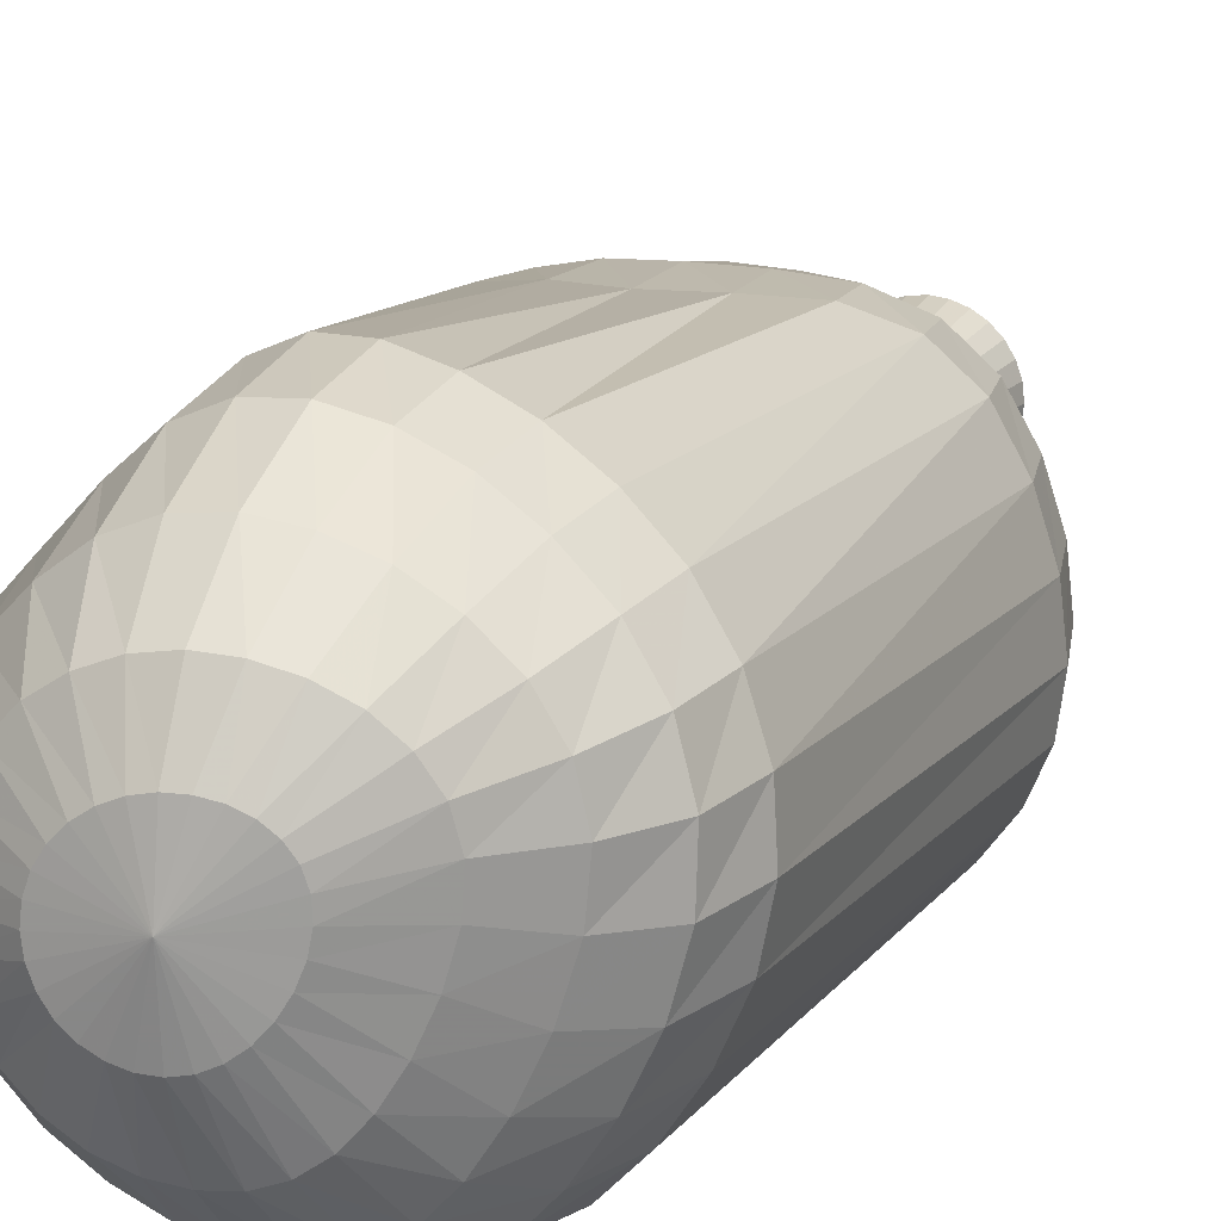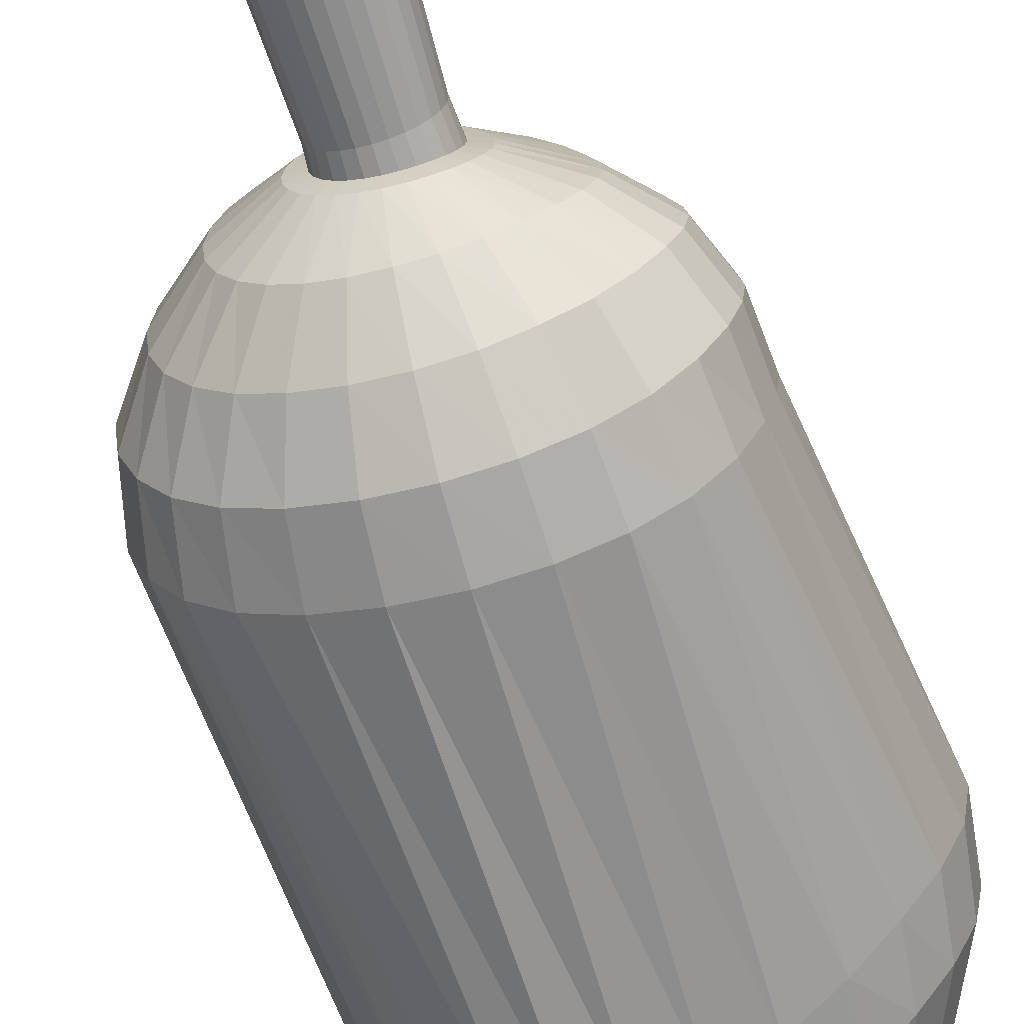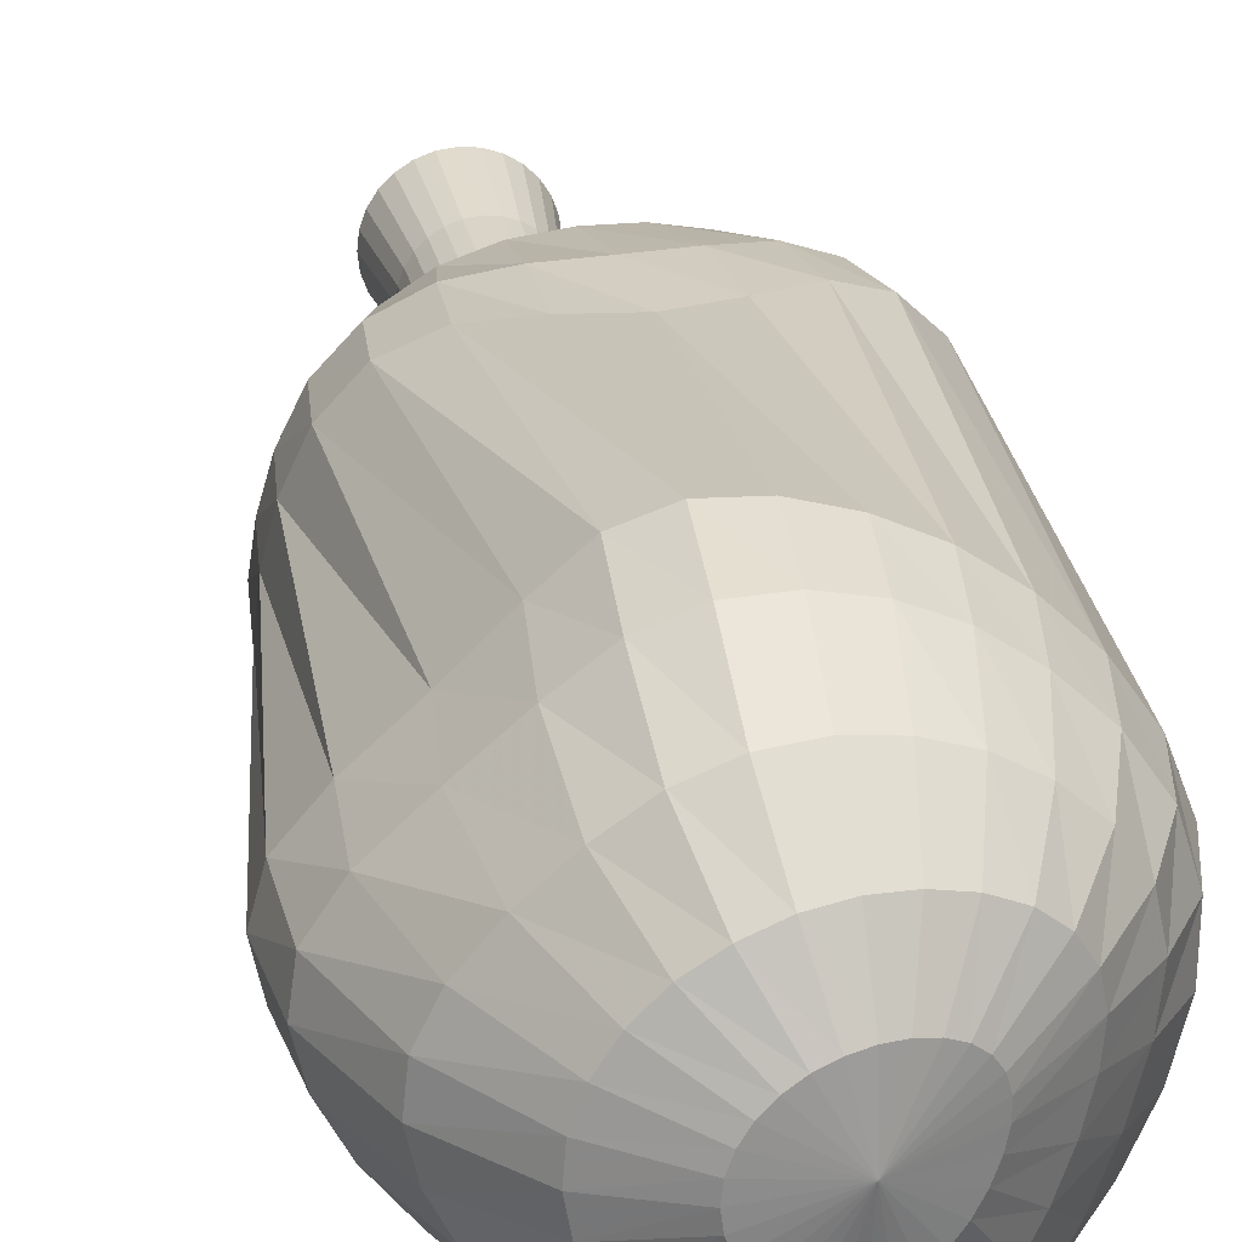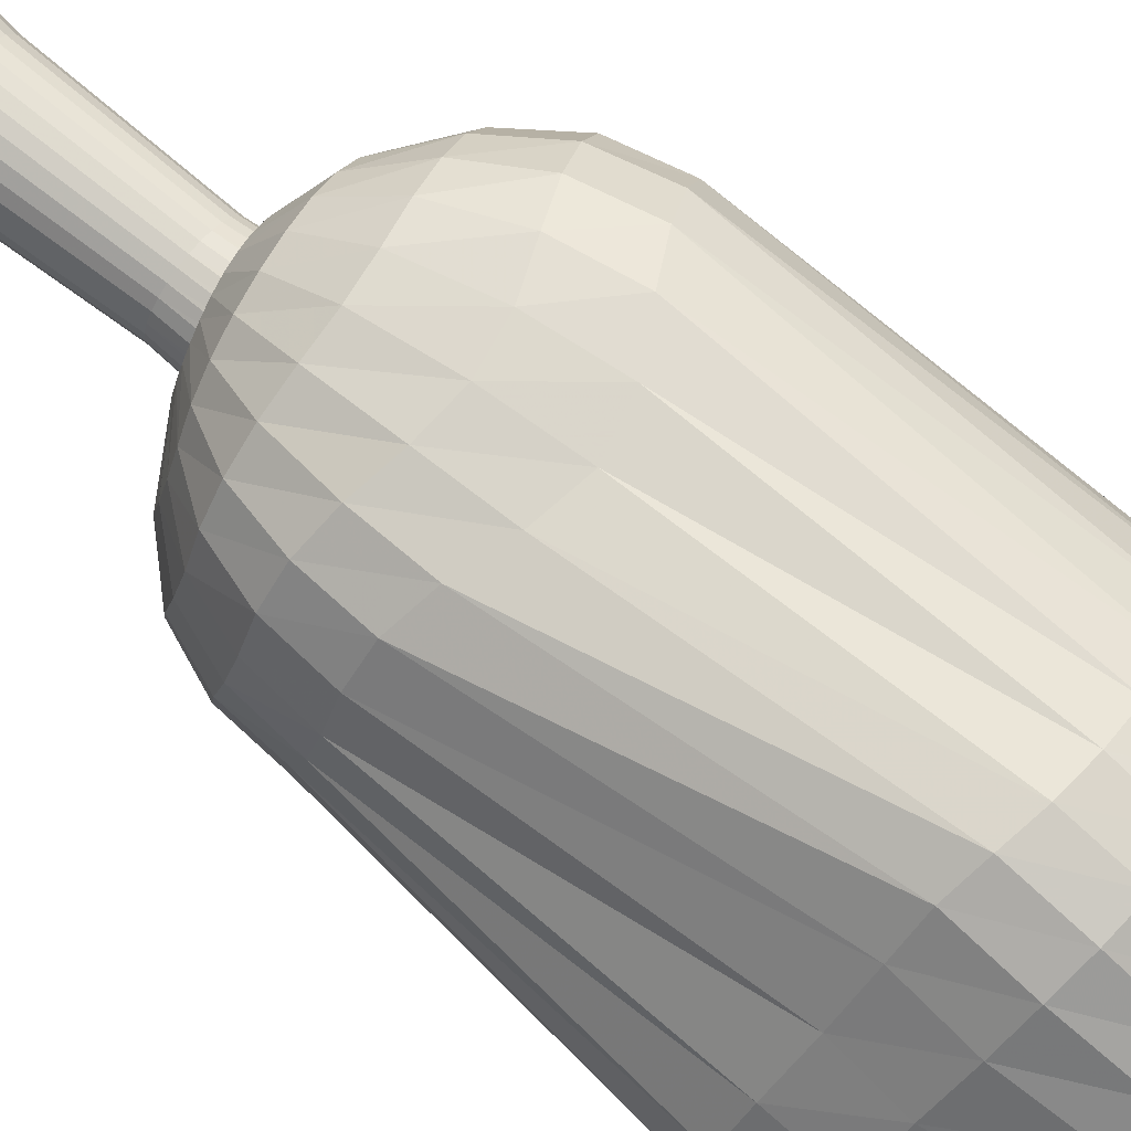
<metadata>
{"format":"obj","ext":"obj","renderer":"f3d","projection":"perspective","resolution":1024,"background":"white","views":[{"elev":16.6,"azim":-158.5,"up":"+Z"},{"elev":-64.6,"azim":16.5,"up":"+Z"},{"elev":27.0,"azim":168.8,"up":"+Z"},{"elev":75.0,"azim":128.0,"up":"+Z"}]}
</metadata>
<code>
g Kapsle_1
v 0.03996 129.5 -0.668
v 0.2913 505.4 4.918
v 30.83 138.7 -1.559
v 58.04 155 -2.26
v 77.51 174.8 -2.954
v 87.34 199.6 -4.067
v 89.59 229 -4.83
v 110 380.9 1.428
v 105.6 415.2 -1.25
v 87.4 454.8 -2.917
v 60.36 487.8 -1.217
v 31.63 503.3 1.257
v 30.05 137.7 -8.191
v 56.75 152.4 -14.54
v 76.22 171.7 -19.56
v 86.42 196.5 -23.16
v 88.56 225.8 -24.67
v 106.3 383.5 -16.23
v 101.7 417.3 -18.22
v 83.97 456.4 -18.46
v 58.24 488.3 -13.47
v 30.76 503.3 -5.396
v 27.76 136.6 -14.45
v 52.64 150.2 -26.4
v 71.22 169.4 -35.61
v 81.65 194.8 -41.81
v 84.2 224.7 -44.15
v 96.38 386 -34.23
v 92.39 418.9 -35.65
v 76.06 458.2 -33.78
v 53.38 488.7 -25.18
v 28.39 503.2 -11.66
v 24.08 135.4 -20.04
v 45.75 148.4 -37.1
v 62.42 168.3 -50.47
v 72.34 194.5 -59.16
v 75.25 224.9 -62.29
v 81.9 388.2 -52.76
v 78.28 421.8 -52.73
v 64.62 460.7 -48.15
v 46.12 489 -35.88
v 24.68 503 -17.25
v 19.2 134.4 -24.7
v 36.48 147.1 -46.08
v 50.18 167.6 -62.99
v 58.57 194.9 -74.01
v 61.29 225.5 -77.85
v 63.29 393 -69.53
v 60.02 427 -67.81
v 50.23 463.3 -60.56
v 36.84 489.1 -45.16
v 19.74 502.7 -21.75
v 13.37 133.6 -28.19
v 25.38 146.2 -52.87
v 34.92 167.3 -72.5
v 41.05 195 -85.23
v 43.16 225.7 -89.62
v 40.67 400 -82.06
v 38.84 433 -79.29
v 34.1 464.8 -70.12
v 25.68 489 -51.93
v 13.92 502.2 -24.93
v 6.862 132.9 -30.33
v 13.01 145.6 -57.08
v 17.89 167.3 -78.45
v 20.77 195 -92.13
v 21.72 225.7 -96.83
v 17.45 405 -90.24
v 17.57 436.7 -87.23
v 16.88 466.3 -76.66
v 13.59 488.7 -55.85
v 7.681 501.6 -26.79
v 0.01582 132.4 -31
v 0.000428 145.3 -58.47
v -0.4556 167.3 -80.31
v -1.235 195 -94.16
v -1.652 225.7 -98.87
v -4.016 407.9 -95.44
v -2.182 439 -92.02
v 0.5457 467.1 -79.83
v 1.636 488 -57.2
v 1.189 500.7 -27.16
v -6.828 132.1 -30.16
v -13.09 145.3 -56.97
v -19.01 167.3 -78.06
v -23.87 195 -91.21
v -25.93 225.7 -95.61
v -22.57 408.9 -97.31
v -19.4 439.6 -93.18
v -14.3 466.6 -79.53
v -9.591 487 -56.14
v -5.239 499.7 -25.95
v -13.33 131.8 -27.84
v -25.58 145.3 -52.6
v -36.65 167.3 -71.88
v -45.57 195 -83.6
v -49.34 225.7 -87.39
v -39.27 408.9 -93.89
v -34.62 439.5 -89.95
v -27.17 465.7 -75.92
v -19.66 485.6 -52.49
v -11.33 498.6 -23.19
v -19.16 131.7 -24.14
v -36.72 145.3 -45.62
v -52.22 167.2 -62.25
v -64.61 194.5 -72.62
v -69.8 225 -76.02
v -55.08 408.8 -84.11
v -48.16 438.7 -81.35
v -38.1 464.3 -68.79
v -28.59 483.7 -46.14
v -16.86 497.4 -18.98
v -24.03 131.6 -19.26
v -45.92 145.3 -36.38
v -65.05 166.7 -50.21
v -79.64 193.3 -59.3
v -85.54 223.4 -62.49
v -69.79 408.6 -68.61
v -60.42 437.4 -67.92
v -47.83 462.1 -58.07
v -36.49 481.3 -37.09
v -21.66 496.2 -13.49
v -27.69 131.6 -13.42
v -52.82 145.2 -25.44
v -74.51 165.9 -36.05
v -90.45 191.5 -44.08
v -96.69 221 -47.3
v -82.76 408 -48.75
v -72 435.7 -50.21
v -57.15 459.3 -43.14
v -43.53 478.7 -25.19
v -25.56 495.1 -6.965
v -29.96 131.6 -6.933
v -57.16 145 -13.28
v -80.32 165.2 -20.12
v -97.18 189.6 -26.87
v -103.7 218.4 -30.11
v -92.5 407.7 -26.31
v -81.97 434.4 -28.78
v -65.74 456.6 -23.91
v -49.6 476.6 -10.84
v -28.36 494.5 0.1901
v -30.73 131.7 -0.111
v -58.67 145 -0.345
v -82.14 164.9 -2.735
v -99.51 188.8 -7.198
v -106.3 217.2 -9.885
v -97.1 407.3 -2.813
v -88.15 433.5 -5.219
v -71.94 455 -2.632
v -53.7 475.4 4.43
v -29.83 494.5 7.493
v -29.96 131.8 6.697
v -57.16 145 12.74
v -80.38 165.2 15.49
v -97.34 189.6 14.69
v -103.9 218.4 13.45
v -95.52 406.3 20.46
v -88.6 432.7 18.26
v -73.95 455.1 17.94
v -54.78 476 18.81
v -29.68 494.9 14.45
v -27.68 132.1 13.14
v -52.83 145.2 25.26
v -74.66 165.9 33.29
v -90.79 191.6 36.82
v -97.12 221.1 37.45
v -87.62 404.2 42.28
v -82.24 431.1 39.8
v -69.97 455.8 36.1
v -52.03 477.7 31.28
v -27.86 495.7 20.67
v -24.02 132.4 18.9
v -45.95 145.3 36.43
v -65.28 166.7 49.37
v -80.26 193.9 56.5
v -86.35 224.2 58.67
v -74.55 401.5 61.48
v -69.8 428.8 58.22
v -60.51 456.3 51.41
v -45.61 479.8 41.6
v -24.44 496.9 25.9
v -19.14 132.9 23.67
v -36.76 145.6 45.61
v -52.71 169.1 61.88
v -65.76 198.7 71.23
v -71.28 230 74.28
v -58.3 400.2 77.21
v -53.96 427.7 73.24
v -47.14 457.1 63.68
v -36.36 481.9 49.74
v -19.66 498.2 29.99
v -13.31 133.6 27.19
v -25.68 146.7 52.26
v -37.43 172 70.34
v -47.44 206.1 80.16
v -51.77 239.8 83.16
v -40.47 399.9 89.93
v -37.1 427.9 85.31
v -32.11 458.7 73.06
v -24.83 484.1 55.53
v -13.72 499.5 32.79
v -6.8 134.4 29.29
v -13.26 148.2 56.13
v -20.06 175.4 75
v -26.46 214.3 83.82
v -29.41 251.6 85.7
v -21.61 399.7 99.02
v -19.42 429.2 93.75
v -16.23 460.6 79.06
v -12.36 486 58.89
v -6.942 500.7 34.21
v 0.05267 135.4 29.86
v -0.1389 150 57.16
v -1.596 177.6 76.3
v -4.041 218 84.75
v -5.499 257.3 85.95
v -2.43 397.8 103.9
v -0.9829 429.7 97.85
v 0.4045 462 81.65
v 0.4801 487.4 59.67
v 0.1046 501.7 34.23
v 6.906 136.6 28.85
v 12.9 151.7 55.36
v 16.92 178.2 74.31
v 18.43 215.8 83.31
v 18.59 252.7 85.4
v 16.11 394.2 103.2
v 17.57 427.9 96.28
v 17.54 461.9 79.6
v 13.6 488.1 57.49
v 7.115 502.4 32.77
v 13.42 137.7 26.34
v 25.34 153.5 50.75
v 34.25 178.2 68.56
v 39.48 211 78.2
v 41.14 244.2 81.24
v 33.48 390.4 95.29
v 35.44 425.1 88.25
v 34.22 461 72.6
v 26.34 488.3 52.37
v 13.84 502.7 29.91
v 19.26 138.7 22.47
v 36.51 155.4 43.38
v 49.65 178.6 58.98
v 57.47 207.5 67.97
v 60.13 238.6 70.97
v 49.72 388.6 80.03
v 52.62 421.8 73.41
v 50 459.5 60.85
v 38.03 487.8 44.69
v 19.89 502.9 25.77
v 24.13 139.4 17.46
v 45.75 157.3 33.61
v 61.84 179.2 45.94
v 71.28 206.4 52.82
v 74.42 236.9 54.86
v 69.1 386 59.44
v 72.1 417.3 53.62
v 65.21 456.8 45.59
v 47.79 487.5 34.73
v 24.92 503 20.57
v 27.8 139.7 11.58
v 52.43 158 22.27
v 70.32 179.7 30.23
v 80.21 205.9 34.35
v 83.37 236.3 35.26
v 90.06 382.6 38.28
v 91.2 413.7 33.51
v 77.94 454.7 28.92
v 55.02 487.4 23.37
v 28.66 503.1 14.55
v 30.07 139.4 5.137
v 56.57 157.1 10.15
v 75.46 178 13.71
v 85.19 203.5 15.05
v 87.99 233.5 15.03
v 105 380.2 19.3
v 102.9 413.3 15.55
v 85.64 454.1 12.68
v 59.34 487.4 11.24
v 30.93 503.2 8.013
v 30.35 0 0
v 25.46 169.3 -0.1068
v 29.59 0 -6.754
v 24.84 169.2 -5.72
v 27.34 0 -13.17
v 23 169.2 -11.1
v 23.73 0 -18.92
v 19.99 169.2 -15.94
v 18.92 0 -23.73
v 15.94 169.2 -19.99
v 13.17 0 -27.34
v 11.09 169.2 -23.04
v 6.754 0 -29.59
v 5.69 169.2 -24.93
v 0 0 -30.35
v 0 169.2 -25.57
v -6.754 0 -29.59
v -5.69 169.2 -24.93
v -13.17 0 -27.34
v -11.09 169.2 -23.04
v -18.92 0 -23.73
v -15.94 169.2 -19.99
v -23.73 0 -18.92
v -19.99 169.2 -15.94
v -27.34 0 -13.17
v -23.04 169.2 -11.09
v -29.59 0 -6.754
v -24.93 169.2 -5.69
v -30.35 0 0
v -25.57 169.2 0
v -29.59 0 6.754
v -24.93 169.2 5.69
v -27.34 0 13.17
v -23.04 169.2 11.09
v -23.73 0 18.92
v -19.99 169.2 15.94
v -18.92 0 23.73
v -15.96 169.4 19.93
v -13.17 0 27.34
v -11.15 169.7 22.83
v -6.754 0 29.59
v -5.771 169.9 24.63
v 0 0 30.35
v -0.08985 170 25.24
v 6.754 0 29.59
v 5.611 169.9 24.64
v 13.17 0 27.34
v 11.04 169.7 22.83
v 18.92 0 23.73
v 15.92 169.5 19.85
v 23.73 0 18.92
v 19.97 169.5 15.79
v 27.34 0 13.17
v 23 169.5 10.92
v 29.59 0 6.754
v 24.83 169.4 5.532
v 25.17 40.83 0
v 24.54 40.83 -5.6
v 22.67 40.83 -10.92
v 19.68 40.83 -15.69
v 15.69 40.83 -19.68
v 10.92 40.83 -22.67
v 5.6 40.83 -24.54
v 0 40.83 -25.17
v -5.6 40.83 -24.54
v -10.92 40.83 -22.67
v -15.69 40.83 -19.68
v -19.68 40.83 -15.69
v -22.67 40.83 -10.92
v -24.54 40.83 -5.6
v -25.17 40.83 0
v -24.54 40.83 5.6
v -22.67 40.83 10.92
v -19.68 40.83 15.69
v -15.69 40.83 19.68
v -10.92 40.83 22.67
v -5.6 40.83 24.54
v 0 40.83 25.17
v 5.6 40.83 24.54
v 10.92 40.83 22.67
v 15.69 40.83 19.68
v 19.68 40.83 15.69
v 22.67 40.83 10.92
v 24.54 40.83 5.6
v 21.94 122.4 0
v 21.39 122.4 -4.882
v 19.77 122.4 -9.519
v 17.15 122.4 -13.68
v 13.68 122.4 -17.15
v 9.519 122.4 -19.77
v 4.882 122.4 -21.39
v 0 122.4 -21.94
v -4.882 122.4 -21.39
v -9.519 122.4 -19.77
v -13.68 122.4 -17.15
v -17.15 122.4 -13.68
v -19.77 122.4 -9.519
v -21.39 122.4 -4.882
v -21.94 122.4 0
v -21.39 122.4 4.882
v -19.77 122.4 9.519
v -17.15 122.4 13.68
v -13.68 122.4 17.15
v -9.519 122.4 19.77
v -4.882 122.4 21.39
v 0 122.4 21.94
v 4.882 122.4 21.39
v 9.519 122.4 19.77
v 13.68 122.4 17.15
v 17.15 122.4 13.68
v 19.77 122.4 9.519
v 21.39 122.4 4.882
f 13 3 1
f 13 14 4 3
f 14 15 5 4
f 15 16 6 5
f 16 17 7 6
f 17 18 8 7
f 18 19 9 8
f 19 20 10 9
f 20 21 11 10
f 21 22 12 11
f 22 2 12
f 23 13 1
f 23 24 14 13
f 24 25 15 14
f 25 26 16 15
f 26 27 17 16
f 27 28 18 17
f 28 29 19 18
f 29 30 20 19
f 30 31 21 20
f 31 32 22 21
f 32 2 22
f 33 23 1
f 33 34 24 23
f 34 35 25 24
f 35 36 26 25
f 36 37 27 26
f 37 38 28 27
f 38 39 29 28
f 39 40 30 29
f 40 41 31 30
f 41 42 32 31
f 42 2 32
f 43 33 1
f 43 44 34 33
f 44 45 35 34
f 45 46 36 35
f 46 47 37 36
f 47 48 38 37
f 48 49 39 38
f 49 50 40 39
f 50 51 41 40
f 51 52 42 41
f 52 2 42
f 53 43 1
f 53 54 44 43
f 54 55 45 44
f 55 56 46 45
f 56 57 47 46
f 57 58 48 47
f 58 59 49 48
f 59 60 50 49
f 60 61 51 50
f 61 62 52 51
f 62 2 52
f 63 53 1
f 63 64 54 53
f 64 65 55 54
f 65 66 56 55
f 66 67 57 56
f 67 68 58 57
f 68 69 59 58
f 69 70 60 59
f 70 71 61 60
f 71 72 62 61
f 72 2 62
f 73 63 1
f 73 74 64 63
f 74 75 65 64
f 75 76 66 65
f 76 77 67 66
f 77 78 68 67
f 78 79 69 68
f 79 80 70 69
f 80 81 71 70
f 81 82 72 71
f 82 2 72
f 83 73 1
f 83 84 74 73
f 84 85 75 74
f 85 86 76 75
f 86 87 77 76
f 87 88 78 77
f 88 89 79 78
f 89 90 80 79
f 90 91 81 80
f 91 92 82 81
f 92 2 82
f 93 83 1
f 93 94 84 83
f 94 95 85 84
f 95 96 86 85
f 96 97 87 86
f 97 98 88 87
f 98 99 89 88
f 99 100 90 89
f 100 101 91 90
f 101 102 92 91
f 102 2 92
f 103 93 1
f 103 104 94 93
f 104 105 95 94
f 105 106 96 95
f 106 107 97 96
f 107 108 98 97
f 108 109 99 98
f 109 110 100 99
f 110 111 101 100
f 111 112 102 101
f 112 2 102
f 113 103 1
f 113 114 104 103
f 114 115 105 104
f 115 116 106 105
f 116 117 107 106
f 117 118 108 107
f 118 119 109 108
f 119 120 110 109
f 120 121 111 110
f 121 122 112 111
f 122 2 112
f 123 113 1
f 123 124 114 113
f 124 125 115 114
f 125 126 116 115
f 126 127 117 116
f 127 128 118 117
f 128 129 119 118
f 129 130 120 119
f 130 131 121 120
f 131 132 122 121
f 132 2 122
f 133 123 1
f 133 134 124 123
f 134 135 125 124
f 135 136 126 125
f 136 137 127 126
f 137 138 128 127
f 138 139 129 128
f 139 140 130 129
f 140 141 131 130
f 141 142 132 131
f 142 2 132
f 143 133 1
f 143 144 134 133
f 144 145 135 134
f 145 146 136 135
f 146 147 137 136
f 147 148 138 137
f 148 149 139 138
f 149 150 140 139
f 150 151 141 140
f 151 152 142 141
f 152 2 142
f 153 143 1
f 153 154 144 143
f 154 155 145 144
f 155 156 146 145
f 156 157 147 146
f 157 158 148 147
f 158 159 149 148
f 159 160 150 149
f 160 161 151 150
f 161 162 152 151
f 162 2 152
f 163 153 1
f 163 164 154 153
f 164 165 155 154
f 165 166 156 155
f 166 167 157 156
f 167 168 158 157
f 168 169 159 158
f 169 170 160 159
f 170 171 161 160
f 171 172 162 161
f 172 2 162
f 173 163 1
f 173 174 164 163
f 174 175 165 164
f 175 176 166 165
f 176 177 167 166
f 177 178 168 167
f 178 179 169 168
f 179 180 170 169
f 180 181 171 170
f 181 182 172 171
f 182 2 172
f 183 173 1
f 183 184 174 173
f 184 185 175 174
f 185 186 176 175
f 186 187 177 176
f 187 188 178 177
f 188 189 179 178
f 189 190 180 179
f 190 191 181 180
f 191 192 182 181
f 192 2 182
f 193 183 1
f 193 194 184 183
f 194 195 185 184
f 195 196 186 185
f 196 197 187 186
f 197 198 188 187
f 198 199 189 188
f 199 200 190 189
f 200 201 191 190
f 201 202 192 191
f 202 2 192
f 203 193 1
f 203 204 194 193
f 204 205 195 194
f 205 206 196 195
f 206 207 197 196
f 207 208 198 197
f 208 209 199 198
f 209 210 200 199
f 210 211 201 200
f 211 212 202 201
f 212 2 202
f 213 203 1
f 213 214 204 203
f 214 215 205 204
f 215 216 206 205
f 216 217 207 206
f 217 218 208 207
f 218 219 209 208
f 219 220 210 209
f 220 221 211 210
f 221 222 212 211
f 222 2 212
f 223 213 1
f 223 224 214 213
f 224 225 215 214
f 225 226 216 215
f 226 227 217 216
f 227 228 218 217
f 228 229 219 218
f 229 230 220 219
f 230 231 221 220
f 231 232 222 221
f 232 2 222
f 233 223 1
f 233 234 224 223
f 234 235 225 224
f 235 236 226 225
f 236 237 227 226
f 237 238 228 227
f 238 239 229 228
f 239 240 230 229
f 240 241 231 230
f 241 242 232 231
f 242 2 232
f 243 233 1
f 243 244 234 233
f 244 245 235 234
f 245 246 236 235
f 246 247 237 236
f 247 248 238 237
f 248 249 239 238
f 249 250 240 239
f 250 251 241 240
f 251 252 242 241
f 252 2 242
f 253 243 1
f 253 254 244 243
f 254 255 245 244
f 255 256 246 245
f 256 257 247 246
f 257 258 248 247
f 258 259 249 248
f 259 260 250 249
f 260 261 251 250
f 261 262 252 251
f 262 2 252
f 263 253 1
f 263 264 254 253
f 264 265 255 254
f 265 266 256 255
f 266 267 257 256
f 267 268 258 257
f 268 269 259 258
f 269 270 260 259
f 270 271 261 260
f 271 272 262 261
f 272 2 262
f 273 263 1
f 273 274 264 263
f 274 275 265 264
f 275 276 266 265
f 276 277 267 266
f 277 278 268 267
f 278 279 269 268
f 279 280 270 269
f 280 281 271 270
f 281 282 272 271
f 282 2 272
f 3 273 1
f 3 4 274 273
f 4 5 275 274
f 5 6 276 275
f 6 7 277 276
f 7 8 278 277
f 8 9 279 278
f 9 10 280 279
f 10 11 281 280
f 11 12 282 281
f 12 2 282
f 285 340 339 283
f 369 288 286 368
f 289 342 341 287
f 343 371 370 342
f 293 344 343 291
f 345 373 372 344
f 297 346 345 295
f 299 347 346 297
f 301 348 347 299
f 349 377 376 348
f 305 350 349 303
f 351 379 378 350
f 309 352 351 307
f 311 353 352 309
f 382 314 312 381
f 315 355 354 313
f 356 384 383 355
f 319 357 356 317
f 358 386 385 357
f 323 359 358 321
f 325 360 359 323
f 327 361 360 325
f 362 390 389 361
f 331 363 362 329
f 364 392 391 363
f 335 365 364 333
f 337 366 365 335
f 339 367 394 366
f 368 286 284 367
f 340 285 287 341
f 342 370 369 341
f 342 289 291 343
f 344 372 371 343
f 344 293 295 345
f 346 374 373 345
f 375 300 298 374
f 376 302 300 375
f 348 301 303 349
f 378 306 304 377
f 350 305 307 351
f 380 310 308 379
f 381 312 310 380
f 353 311 313 354
f 383 316 314 382
f 355 315 317 356
f 385 320 318 384
f 357 319 321 358
f 359 387 386 358
f 360 388 387 359
f 361 389 388 360
f 361 327 329 362
f 363 391 390 362
f 363 331 333 364
f 365 393 392 364
f 366 394 393 365
f 366 337 283 339
f 368 340 341 369
f 371 292 290 370
f 373 296 294 372
f 377 304 302 376
f 379 308 306 378
f 381 353 354 382
f 384 318 316 383
f 386 322 320 385
f 390 330 328 389
f 392 334 332 391
f 367 284 338 394
f 367 339 340 368
f 370 290 288 369
f 372 294 292 371
f 374 298 296 373
f 374 346 347 375
f 375 347 348 376
f 377 349 350 378
f 379 351 352 380
f 380 352 353 381
f 382 354 355 383
f 384 356 357 385
f 387 324 322 386
f 388 326 324 387
f 389 328 326 388
f 391 332 330 390
f 393 336 334 392
f 394 338 336 393

</code>
